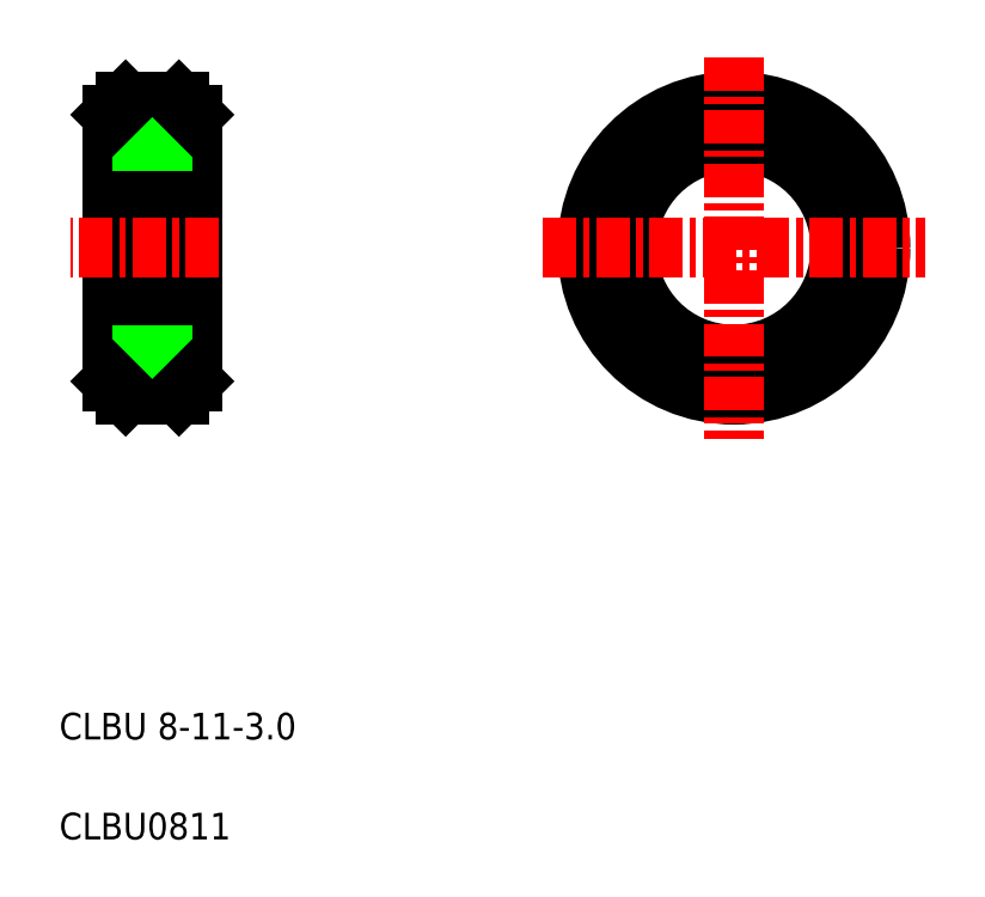
<metadata>
{"format":"dxf","ext":"dxf","renderer":"ezdxf+matplotlib","layout":"modelspace","background":"white","min_lineweight":24,"dpi":150}
</metadata>
<code>
0
SECTION
2
ENTITIES
0
LINE
8
0
10
139.5
20
104.5
30
0
11
139.5
21
94.47
31
0
0
LINE
8
0
10
136.5
20
104.5
30
0
11
136.5
21
94.47
31
0
0
LINE
8
0
10
139
20
105
30
0
11
139
21
93.97
31
0
0
LINE
8
0
10
137
20
105
30
0
11
137
21
93.97
31
0
0
TEXT
8
0
10
134.5
20
77.28
30
0
40
1
1
CLBU0811
0
TEXT
8
0
10
134.5
20
81.03
30
0
40
1
1
CLBU 8-11-3
0
LINE
8
0
10
139
20
93.97
30
0
11
137
21
93.97
31
0
0
LINE
8
0
10
139.5
20
95.47
30
0
11
136.5
21
95.47
31
0
0
LINE
8
CENTER
10
140.5
20
99.47
30
0
11
134.9
21
99.47
31
0
0
LINE
8
0
10
137
20
93.97
30
0
11
136.5
21
94.47
31
0
0
LINE
8
0
10
139.5
20
94.47
30
0
11
139
21
93.97
31
0
0
LINE
8
0
10
139
20
105
30
0
11
137
21
105
31
0
0
LINE
8
0
10
139.5
20
103.5
30
0
11
136.5
21
103.5
31
0
0
LINE
8
0
10
136.5
20
104.5
30
0
11
137
21
105
31
0
0
LINE
8
0
10
138
20
105
30
0
11
138
21
105
31
0
0
LINE
8
0
10
138.5
20
105
30
0
11
138.5
21
105
31
0
0
LINE
8
0
10
139
20
105
30
0
11
139.5
21
104.5
31
0
0
CIRCLE
8
0
10
159.8
20
99.47
30
0
40
5
0
CIRCLE
8
0
10
159.8
20
99.47
30
0
40
5.5
0
CIRCLE
8
0
10
159.8
20
99.47
30
0
40
4
0
LINE
8
CENTER
10
159.8
20
106.6
30
0
11
159.8
21
92.3
31
0
0
LINE
8
CENTER
10
152.6
20
99.47
30
0
11
167
21
99.47
31
0
0
ENDSEC
0
EOF

</code>
